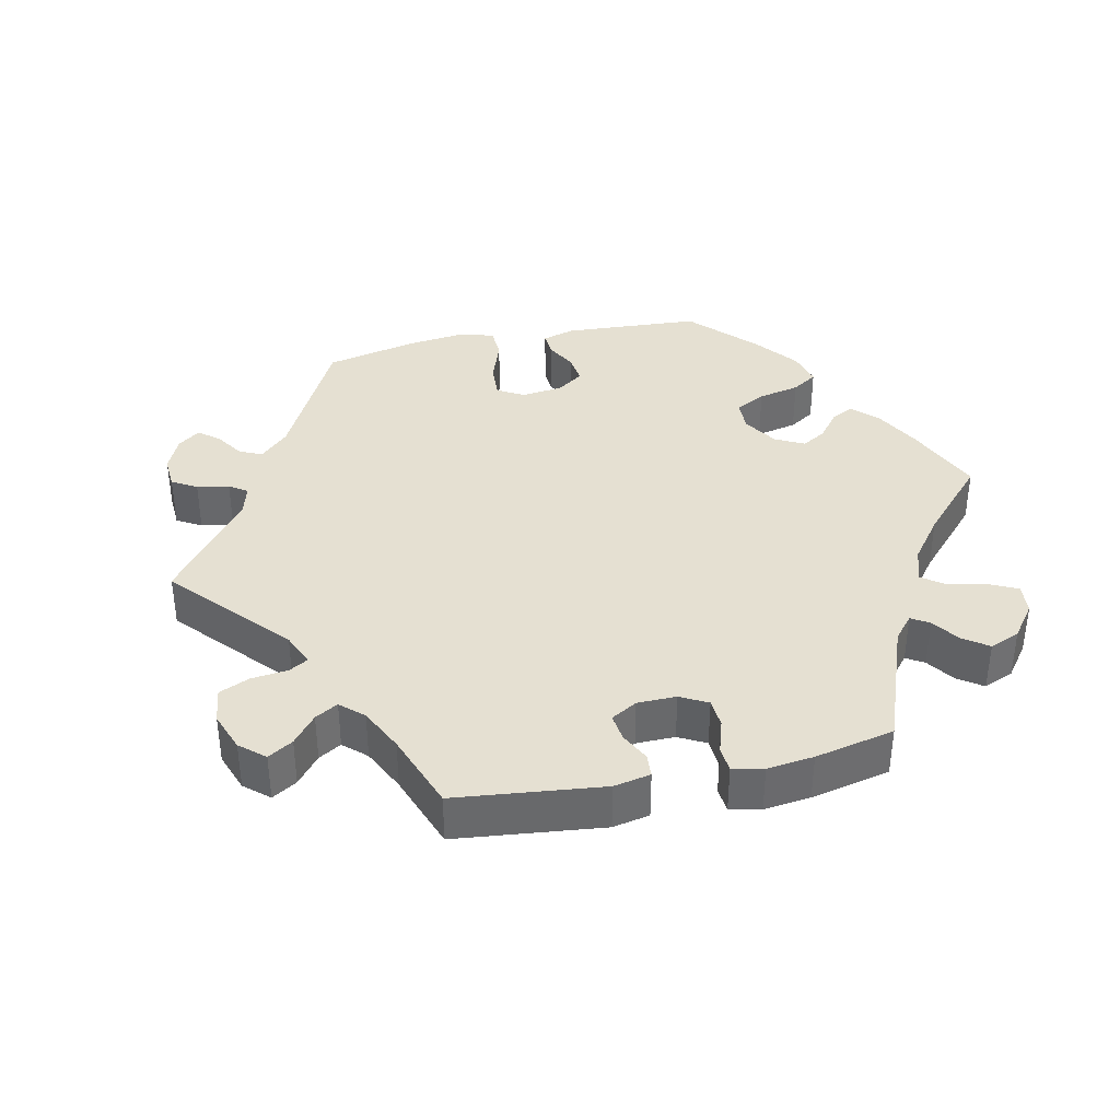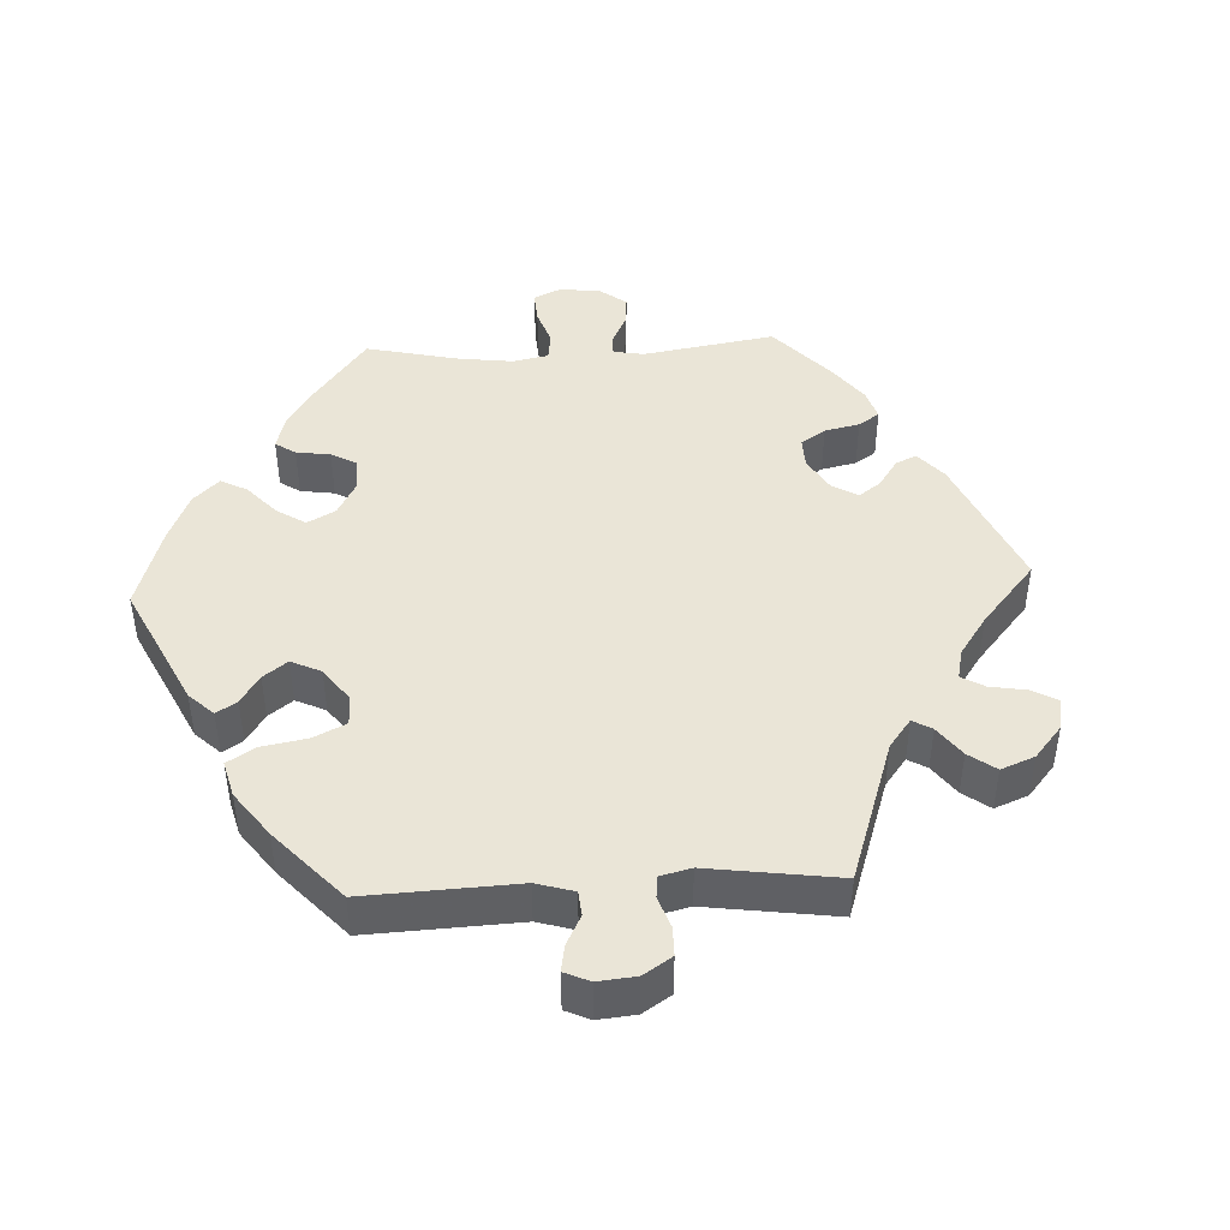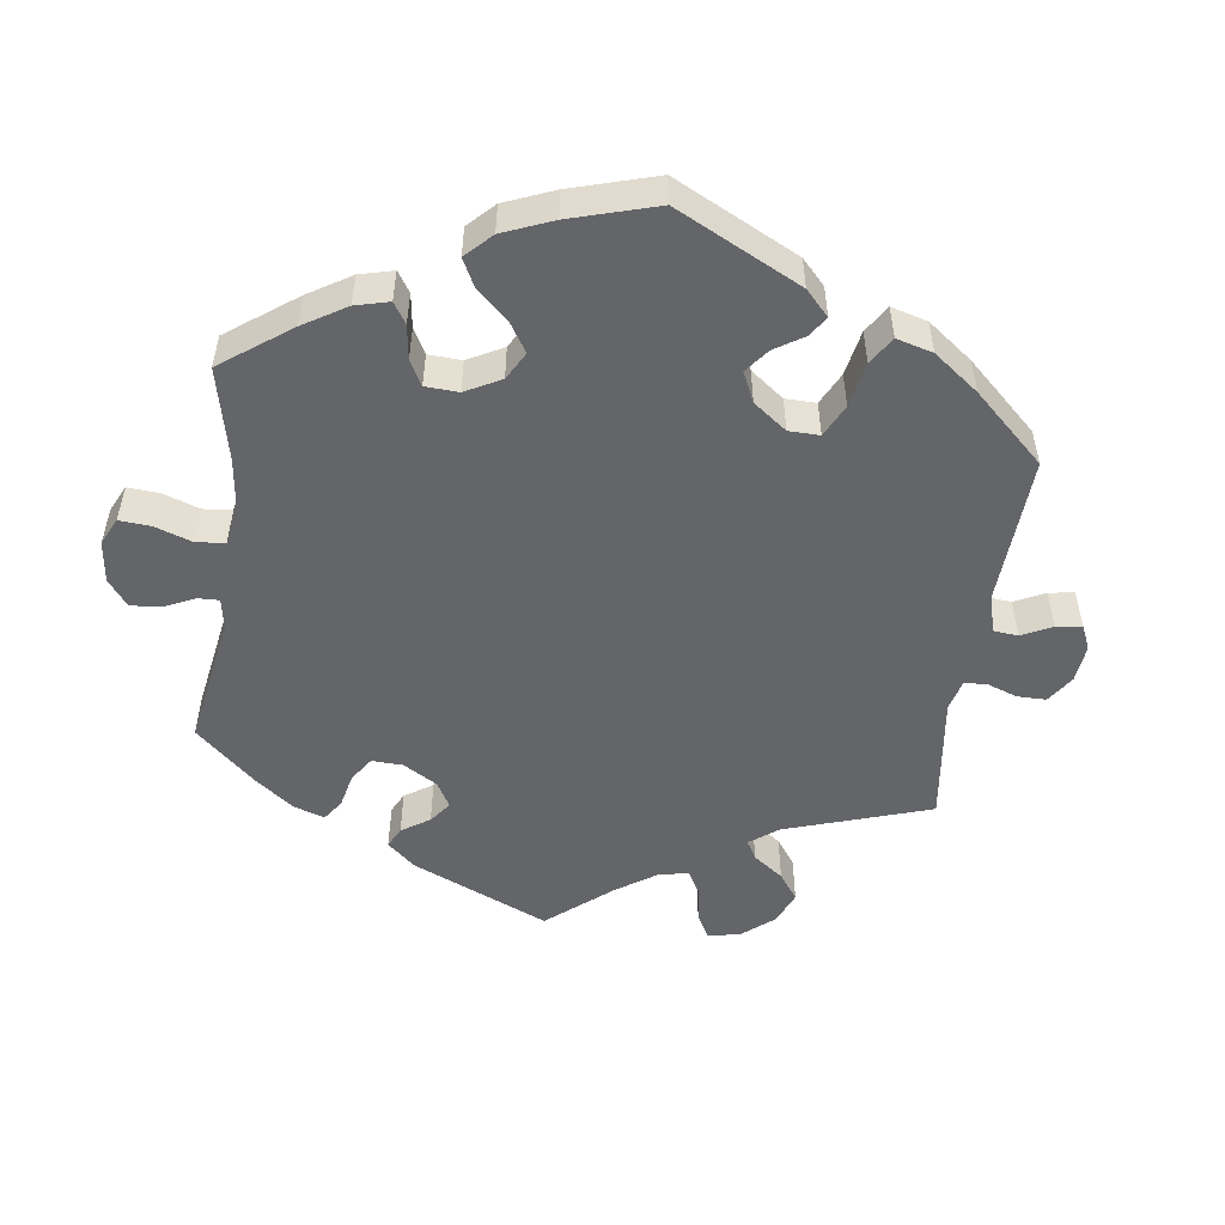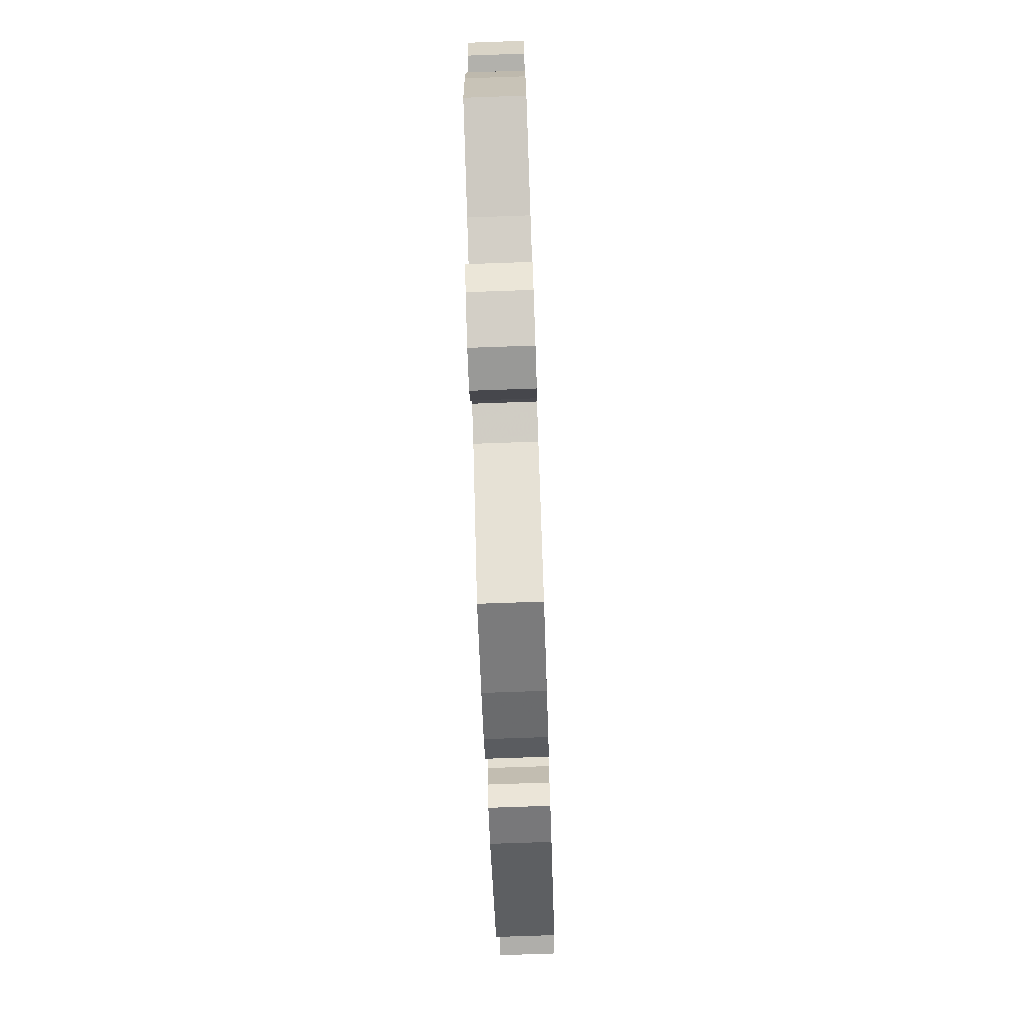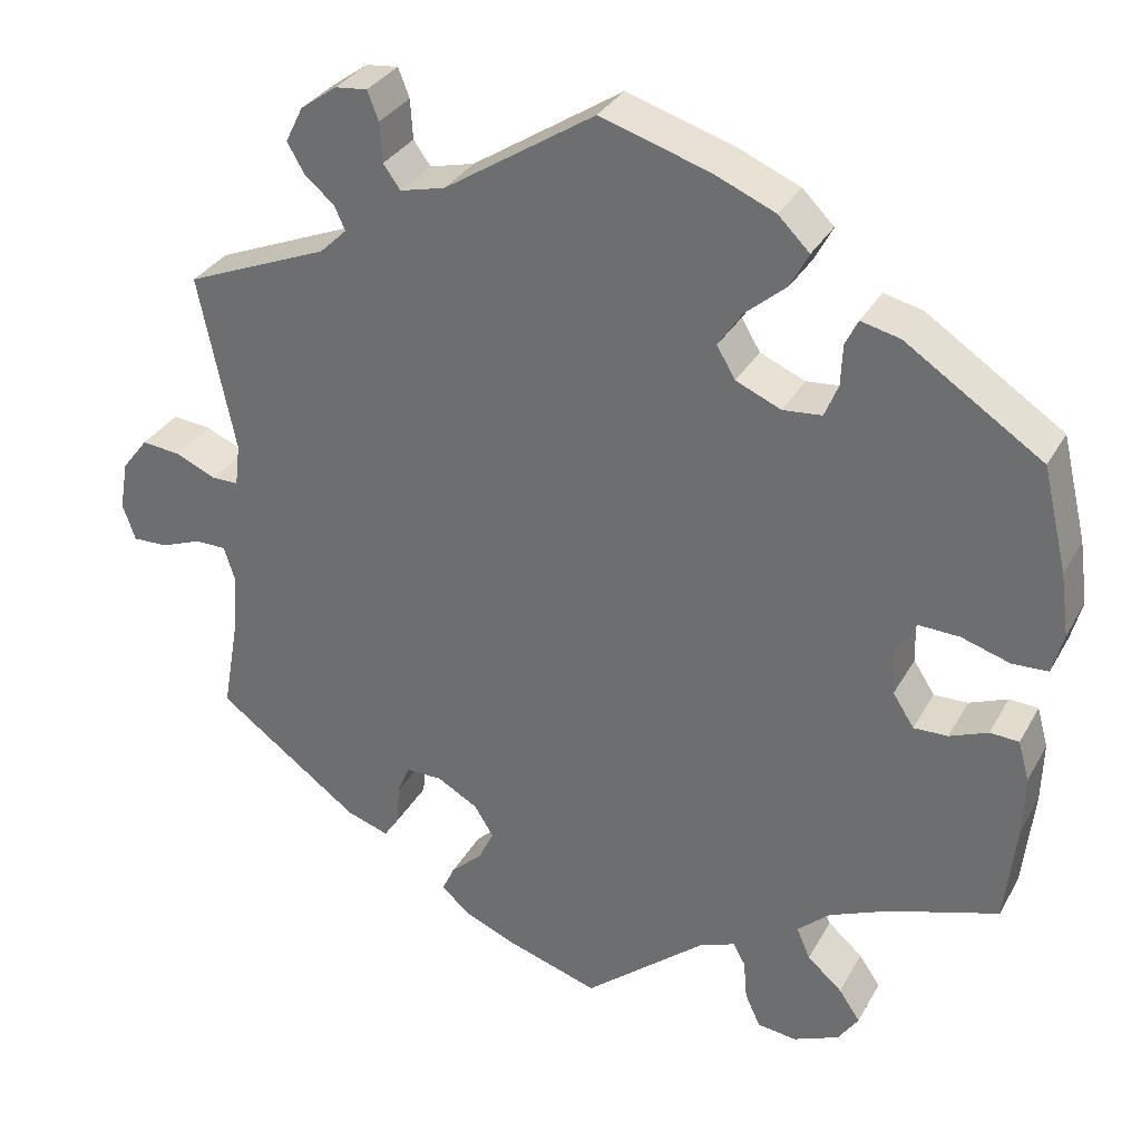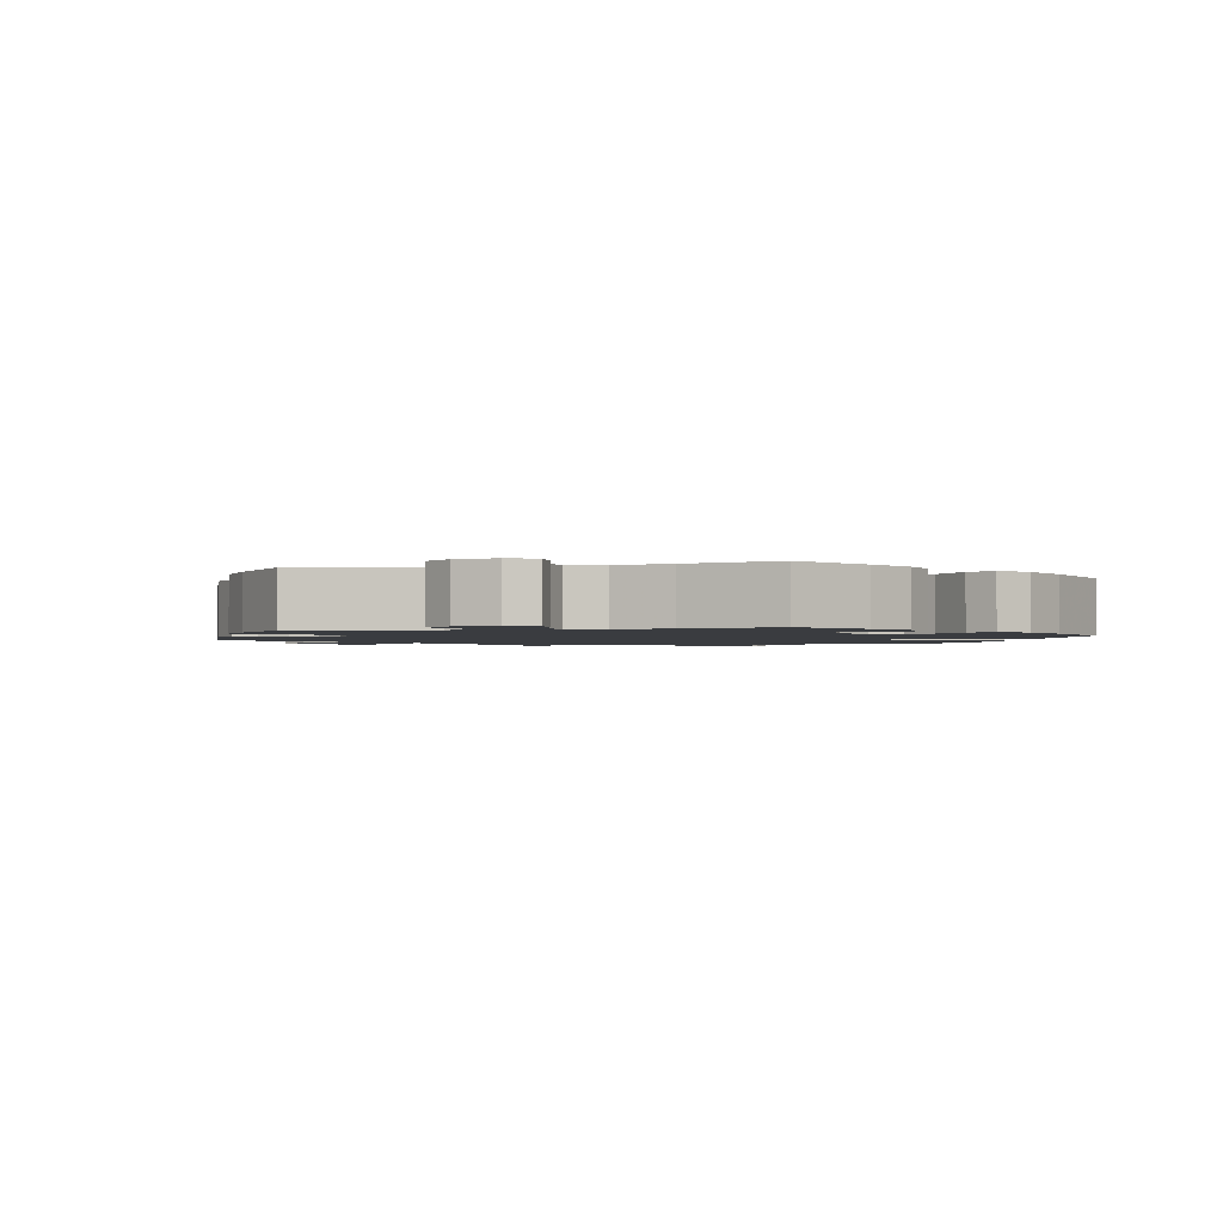
<metadata>
{"format":"obj","ext":"obj","renderer":"f3d","projection":"perspective","resolution":1024,"background":"white","views":[{"elev":37.8,"azim":137.7,"up":"+Y"},{"elev":44.3,"azim":27.2,"up":"+Y"},{"elev":-51.4,"azim":-68.0,"up":"+Y"},{"elev":-76.2,"azim":-88.0,"up":"+Z"},{"elev":32.0,"azim":-155.1,"up":"+Z"},{"elev":-1.8,"azim":-135.7,"up":"+Y"}]}
</metadata>
<code>
v 0.333 0.07 -0.412
v 0.283 0.07 -0.429
v 0.265 0.07 -0.402
v 0.262 0.07 -0.355
v 0.247 0.07 -0.32
v 0.205 0.07 -0.32
v 0.157 0.07 -0.347
v 0.134 0.07 -0.384
v 0.152 0.07 -0.421
v 0.189 0.07 -0.455
v 0.204 0.07 -0.487
v 0.171 0.07 -0.517
v 0.11 0.07 -0.543
v 0.001 0.07 -0.578
v -0.144 0.07 -0.458
v -0.185 0.07 -0.443
v -0.199 0.07 -0.469
v -0.203 0.07 -0.516
v -0.221 0.07 -0.555
v -0.267 0.07 -0.561
v -0.321 0.07 -0.538
v -0.345 0.07 -0.503
v -0.32 0.07 -0.466
v -0.279 0.07 -0.43
v -0.263 0.07 -0.393
v -0.301 0.07 -0.359
v -0.372 0.07 -0.329
v -0.5 0.07 -0.289
v -0.513 0.07 -0.17
v -0.515 0.07 -0.1
v -0.502 0.07 -0.053
v -0.468 0.07 -0.051
v -0.423 0.07 -0.069
v -0.383 0.07 -0.07
v -0.358 0.07 -0.031
v -0.356 0.07 0.025
v -0.379 0.07 0.063
v -0.427 0.07 0.061
v -0.484 0.07 0.043
v -0.526 0.07 0.045
v -0.539 0.07 0.093
v -0.529 0.07 0.167
v -0.5 0.07 0.289
v -0.339 0.07 0.396
v -0.293 0.07 0.407
v -0.278 0.07 0.377
v -0.276 0.07 0.329
v -0.26 0.07 0.29
v -0.214 0.07 0.286
v -0.161 0.07 0.309
v -0.139 0.07 0.346
v -0.167 0.07 0.388
v -0.216 0.07 0.43
v -0.237 0.07 0.47
v -0.2 0.07 0.507
v -0.128 0.07 0.538
v 0 0.07 0.578
v 0.177 0.07 0.464
v 0.23 0.07 0.451
v 0.25 0.07 0.479
v 0.253 0.07 0.526
v 0.266 0.07 0.56
v 0.304 0.07 0.556
v 0.347 0.07 0.525
v 0.368 0.07 0.483
v 0.348 0.07 0.448
v 0.313 0.07 0.418
v 0.3 0.07 0.39
v 0.332 0.07 0.359
v 0.501 0.07 0.29
v 0.458 0.07 0.081
v 0.464 0.07 0.031
v 0.495 0.07 0.031
v 0.543 0.07 0.052
v 0.589 0.07 0.057
v 0.62 0.07 0.017
v 0.63 0.07 -0.041
v 0.615 0.07 -0.084
v 0.574 0.07 -0.083
v 0.526 0.07 -0.065
v 0.489 0.07 -0.065
v 0.476 0.07 -0.106
v 0.481 0.07 -0.174
v 0.501 0.07 -0.288
v 0.333 0 -0.412
v 0.283 0 -0.429
v 0.265 0 -0.402
v 0.262 0 -0.355
v 0.247 0 -0.32
v 0.205 0 -0.32
v 0.157 0 -0.347
v 0.134 0 -0.384
v 0.152 0 -0.421
v 0.189 0 -0.455
v 0.204 0 -0.487
v 0.171 0 -0.517
v 0.11 0 -0.543
v 0.001 0 -0.578
v -0.144 0 -0.458
v -0.185 0 -0.443
v -0.199 0 -0.469
v -0.203 0 -0.516
v -0.221 0 -0.555
v -0.267 0 -0.561
v -0.321 0 -0.538
v -0.345 0 -0.503
v -0.32 0 -0.466
v -0.279 0 -0.43
v -0.263 0 -0.393
v -0.301 0 -0.359
v -0.372 0 -0.329
v -0.5 0 -0.289
v -0.513 0 -0.17
v -0.515 0 -0.1
v -0.502 0 -0.053
v -0.468 0 -0.051
v -0.423 0 -0.069
v -0.383 0 -0.07
v -0.358 0 -0.031
v -0.356 0 0.025
v -0.379 0 0.063
v -0.427 0 0.061
v -0.484 0 0.043
v -0.526 0 0.045
v -0.539 0 0.093
v -0.529 0 0.167
v -0.5 0 0.289
v -0.339 0 0.396
v -0.293 0 0.407
v -0.278 0 0.377
v -0.276 0 0.329
v -0.26 0 0.29
v -0.214 0 0.286
v -0.161 0 0.309
v -0.139 0 0.346
v -0.167 0 0.388
v -0.216 0 0.43
v -0.237 0 0.47
v -0.2 0 0.507
v -0.128 0 0.538
v 0 0 0.578
v 0.177 0 0.464
v 0.23 0 0.451
v 0.25 0 0.479
v 0.253 0 0.526
v 0.266 0 0.56
v 0.304 0 0.556
v 0.347 0 0.525
v 0.368 0 0.483
v 0.348 0 0.448
v 0.313 0 0.418
v 0.3 0 0.39
v 0.332 0 0.359
v 0.501 0 0.29
v 0.458 0 0.081
v 0.464 0 0.031
v 0.495 0 0.031
v 0.543 0 0.052
v 0.589 0 0.057
v 0.62 0 0.017
v 0.63 0 -0.041
v 0.615 0 -0.084
v 0.574 0 -0.083
v 0.526 0 -0.065
v 0.489 0 -0.065
v 0.476 0 -0.106
v 0.481 0 -0.174
v 0.501 0 -0.288
f 83 84 1 2
f 82 83 2 3
f 81 82 3 4
f 77 78 79 80
f 77 80 81
f 76 77 81
f 73 74 75 76
f 72 73 76 81
f 69 70 71
f 68 69 71 72
f 64 65 66 67
f 64 67 68
f 63 64 68
f 60 61 62 63
f 60 63 68
f 59 60 68 72
f 55 56 57 58
f 52 53 54 55
f 51 52 55 58
f 50 51 58 59
f 44 45 46 47
f 44 47 48
f 43 44 48
f 42 43 48 49
f 38 39 40 41
f 37 38 41 42
f 30 31 32 33
f 30 33 34
f 27 28 29 30
f 26 27 30 34
f 25 26 34 35
f 21 22 23 24
f 21 24 25
f 20 21 25
f 17 18 19 20
f 16 17 20 25
f 15 16 25 35
f 9 10 11 12
f 8 9 12 13
f 72 81 4 5
f 49 50 59 72
f 37 42 49 72
f 36 37 72 5
f 35 36 5 6
f 15 35 6 7
f 8 13 14 15
f 7 8 15
f 86 85 168 167
f 87 86 167 166
f 88 87 166 165
f 164 163 162 161
f 165 164 161
f 165 161 160
f 160 159 158 157
f 165 160 157 156
f 155 154 153
f 156 155 153 152
f 151 150 149 148
f 152 151 148
f 152 148 147
f 147 146 145 144
f 152 147 144
f 156 152 144 143
f 142 141 140 139
f 139 138 137 136
f 142 139 136 135
f 143 142 135 134
f 131 130 129 128
f 132 131 128
f 132 128 127
f 133 132 127 126
f 125 124 123 122
f 126 125 122 121
f 117 116 115 114
f 118 117 114
f 114 113 112 111
f 118 114 111 110
f 119 118 110 109
f 108 107 106 105
f 109 108 105
f 109 105 104
f 104 103 102 101
f 109 104 101 100
f 119 109 100 99
f 96 95 94 93
f 97 96 93 92
f 89 88 165 156
f 156 143 134 133
f 156 133 126 121
f 89 156 121 120
f 90 89 120 119
f 91 90 119 99
f 99 98 97 92
f 99 92 91
f 1 85 86 2
f 2 86 87 3
f 3 87 88 4
f 4 88 89 5
f 5 89 90 6
f 6 90 91 7
f 7 91 92 8
f 8 92 93 9
f 9 93 94 10
f 10 94 95 11
f 11 95 96 12
f 12 96 97 13
f 13 97 98 14
f 14 98 99 15
f 15 99 100 16
f 16 100 101 17
f 17 101 102 18
f 18 102 103 19
f 19 103 104 20
f 20 104 105 21
f 21 105 106 22
f 22 106 107 23
f 23 107 108 24
f 24 108 109 25
f 25 109 110 26
f 26 110 111 27
f 27 111 112 28
f 28 112 113 29
f 29 113 114 30
f 30 114 115 31
f 31 115 116 32
f 32 116 117 33
f 33 117 118 34
f 34 118 119 35
f 35 119 120 36
f 36 120 121 37
f 37 121 122 38
f 38 122 123 39
f 39 123 124 40
f 40 124 125 41
f 41 125 126 42
f 42 126 127 43
f 43 127 128 44
f 44 128 129 45
f 45 129 130 46
f 46 130 131 47
f 47 131 132 48
f 48 132 133 49
f 49 133 134 50
f 50 134 135 51
f 51 135 136 52
f 52 136 137 53
f 53 137 138 54
f 54 138 139 55
f 55 139 140 56
f 56 140 141 57
f 57 141 142 58
f 58 142 143 59
f 59 143 144 60
f 60 144 145 61
f 61 145 146 62
f 62 146 147 63
f 63 147 148 64
f 64 148 149 65
f 65 149 150 66
f 66 150 151 67
f 67 151 152 68
f 68 152 153 69
f 69 153 154 70
f 70 154 155 71
f 71 155 156 72
f 72 156 157 73
f 73 157 158 74
f 74 158 159 75
f 75 159 160 76
f 76 160 161 77
f 77 161 162 78
f 78 162 163 79
f 79 163 164 80
f 80 164 165 81
f 81 165 166 82
f 82 166 167 83
f 83 167 168 84
f 84 168 85 1

</code>
